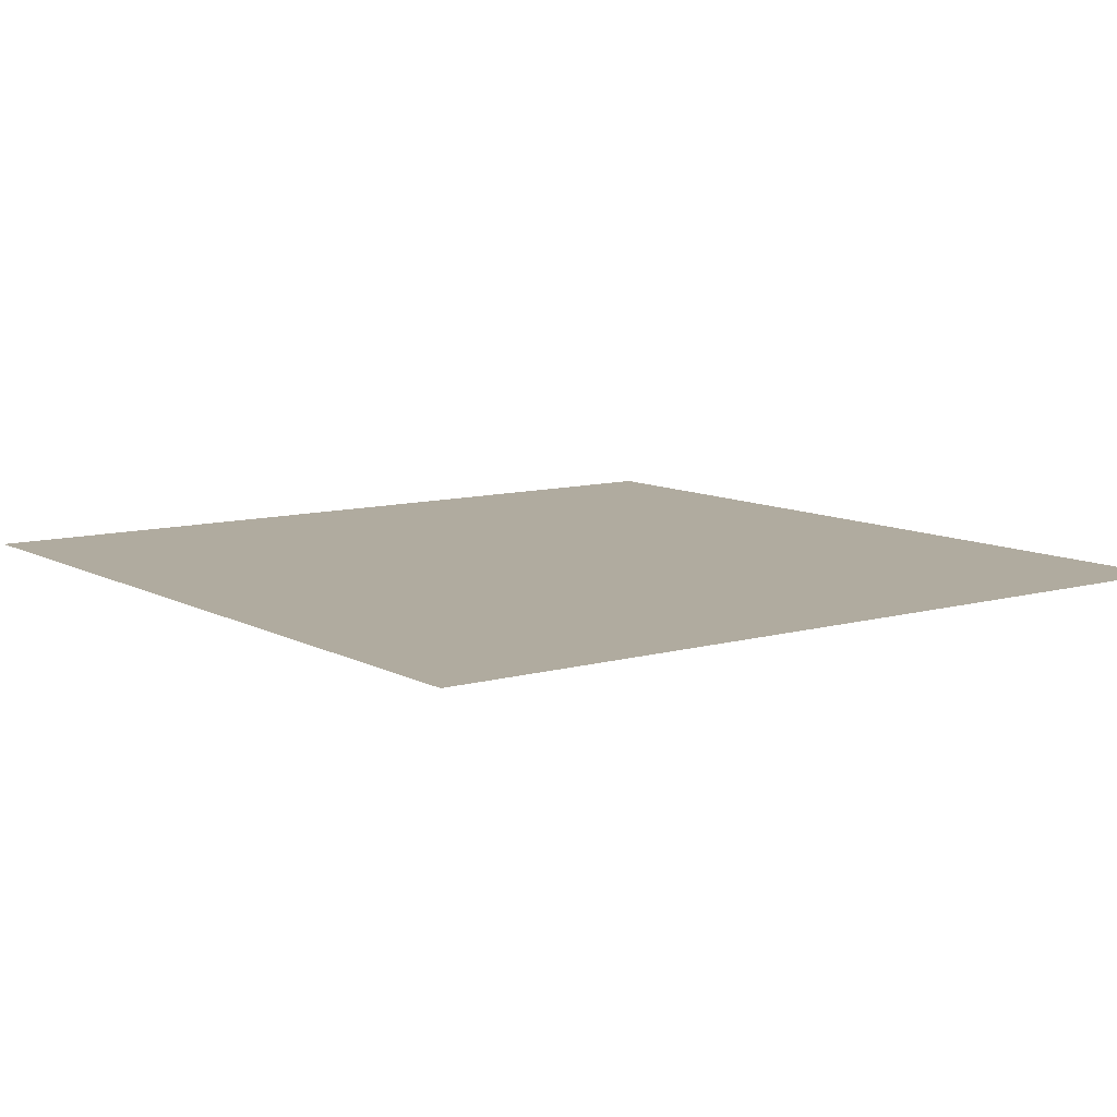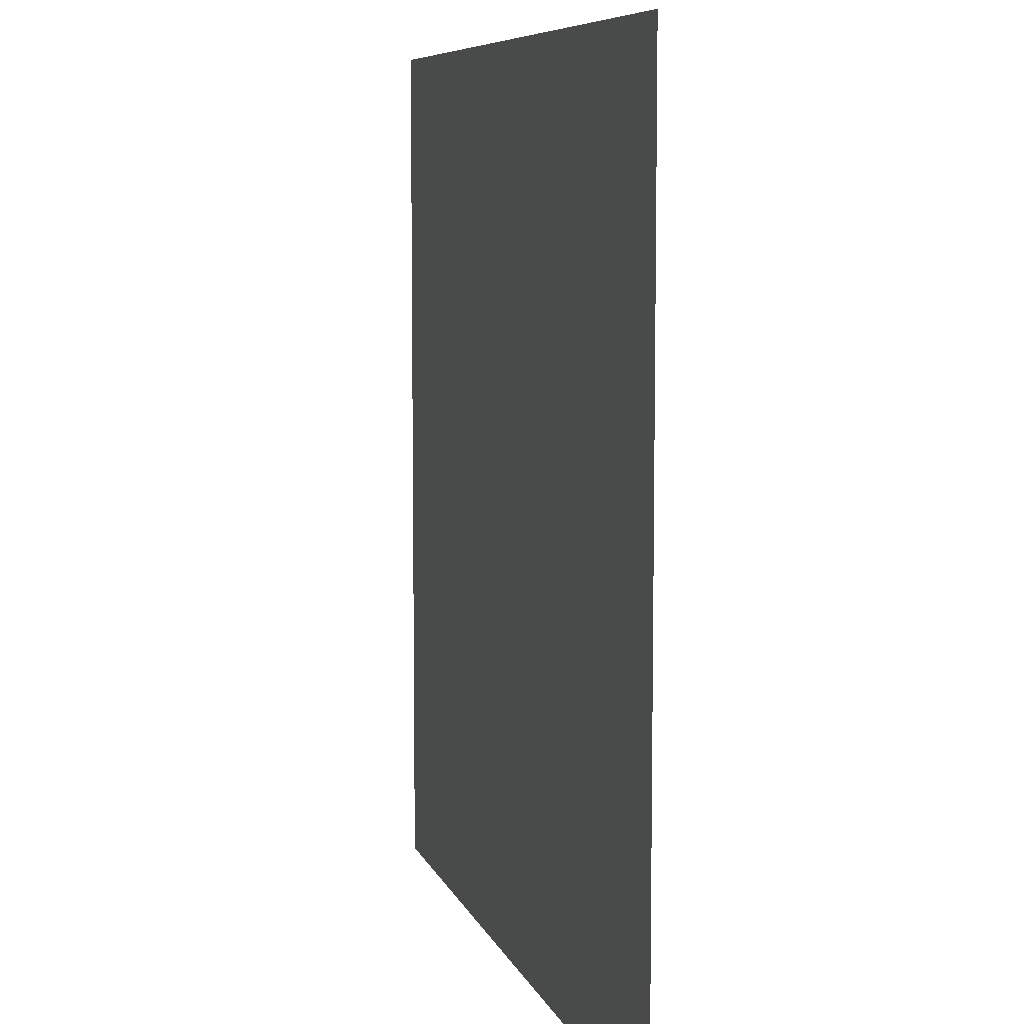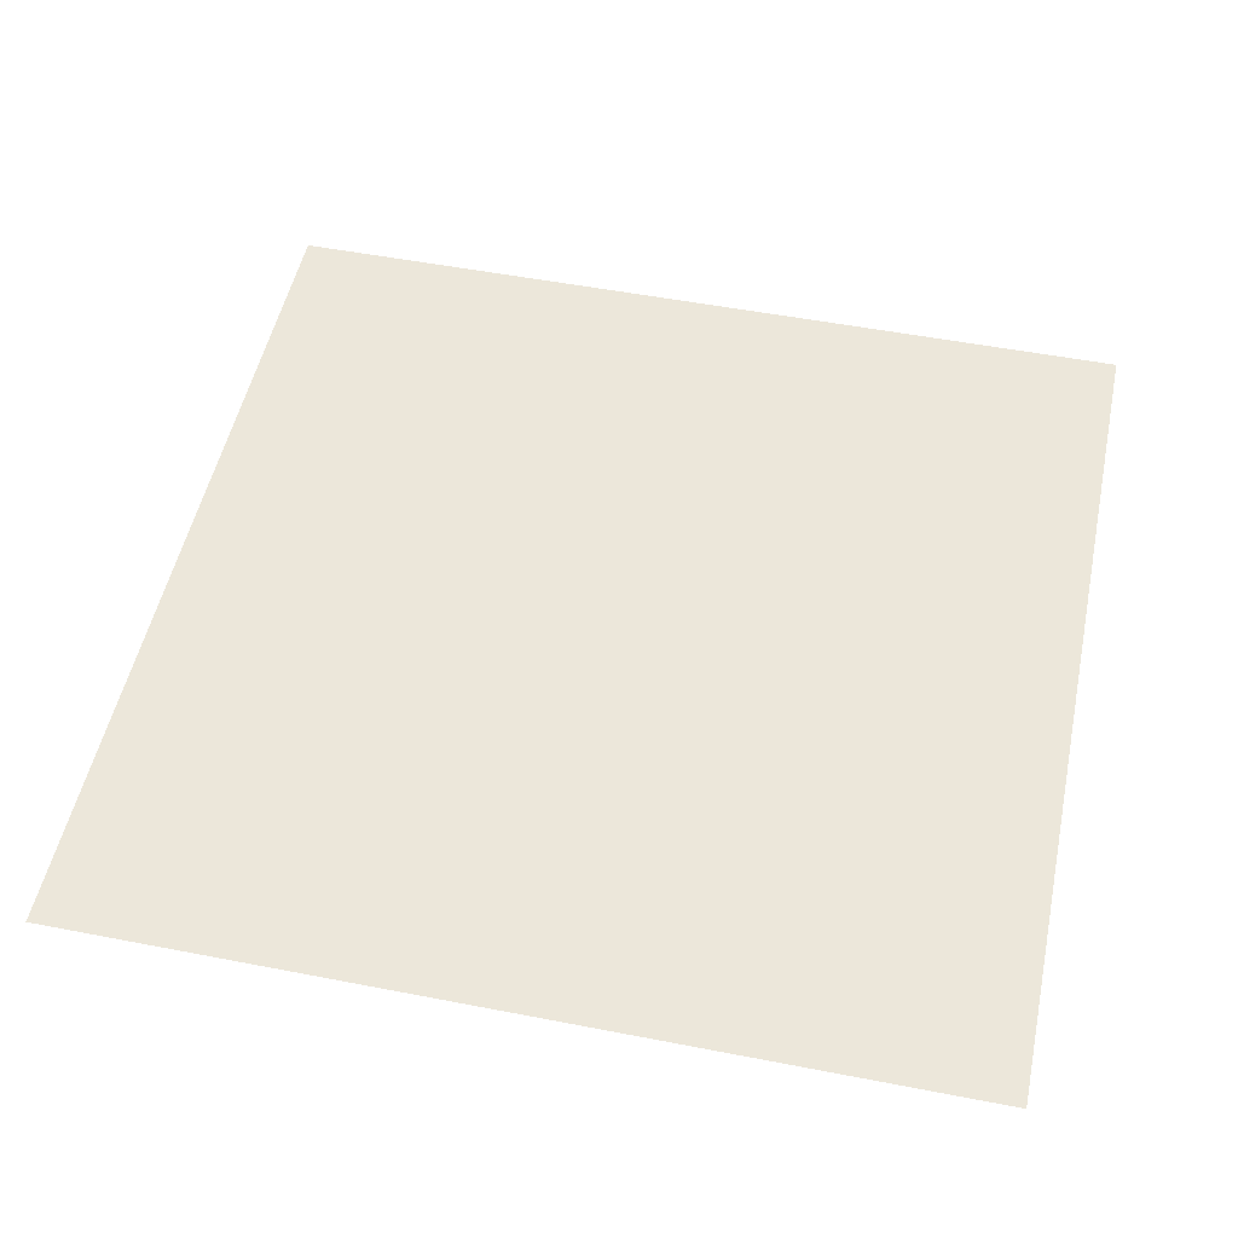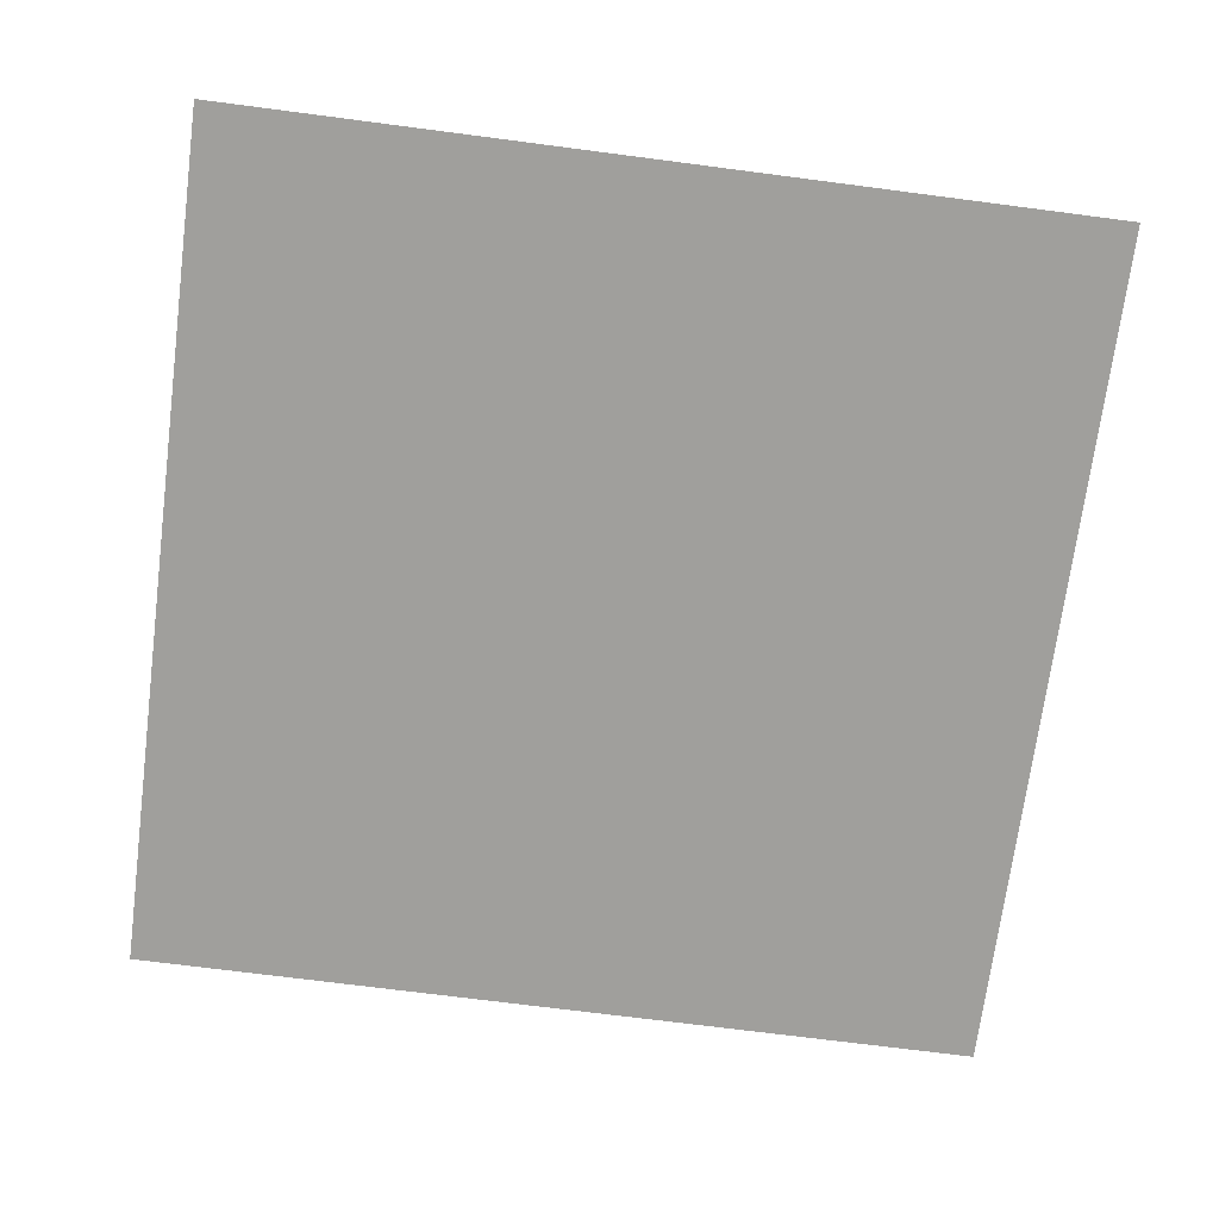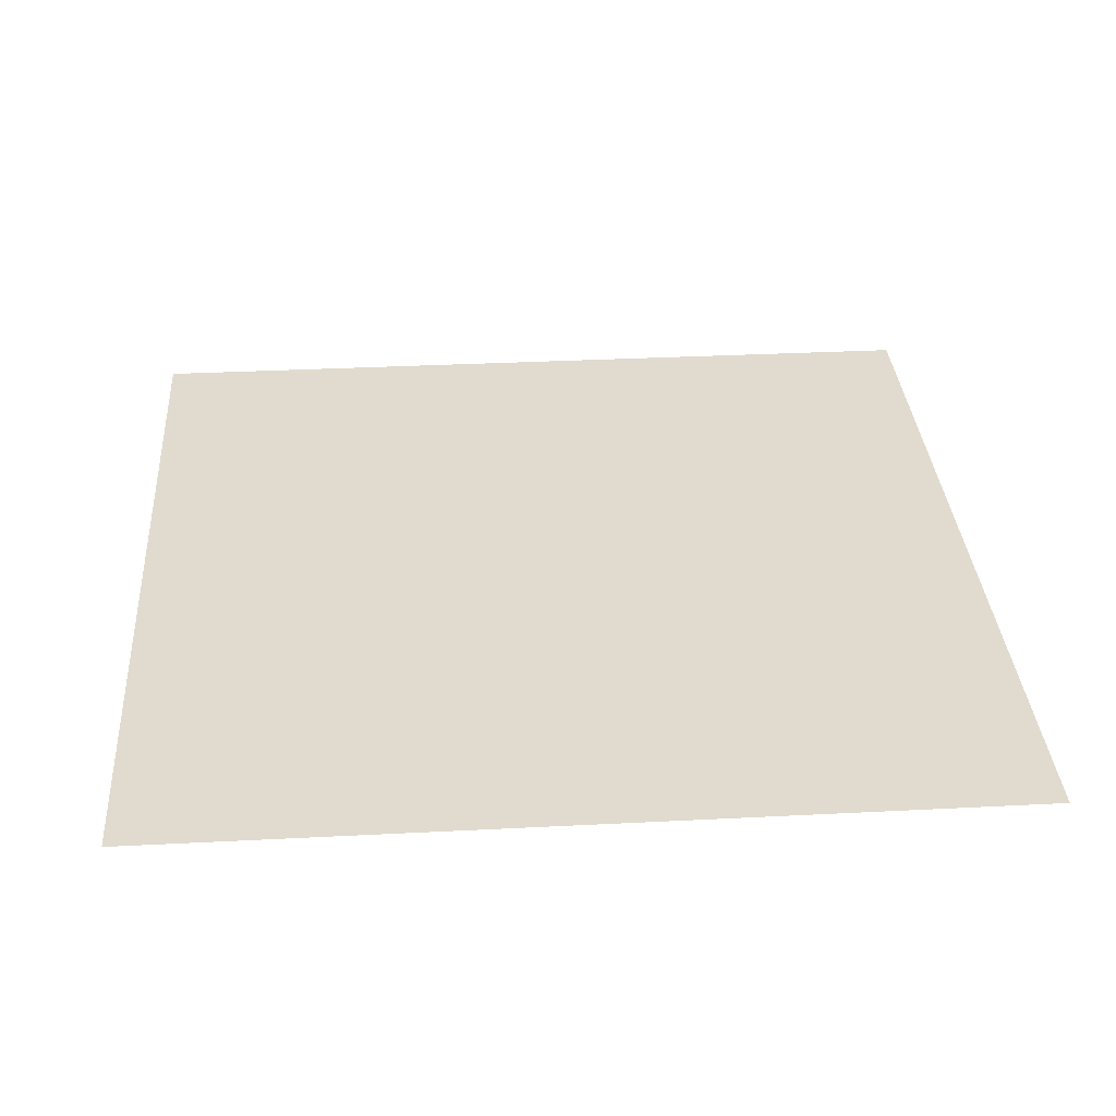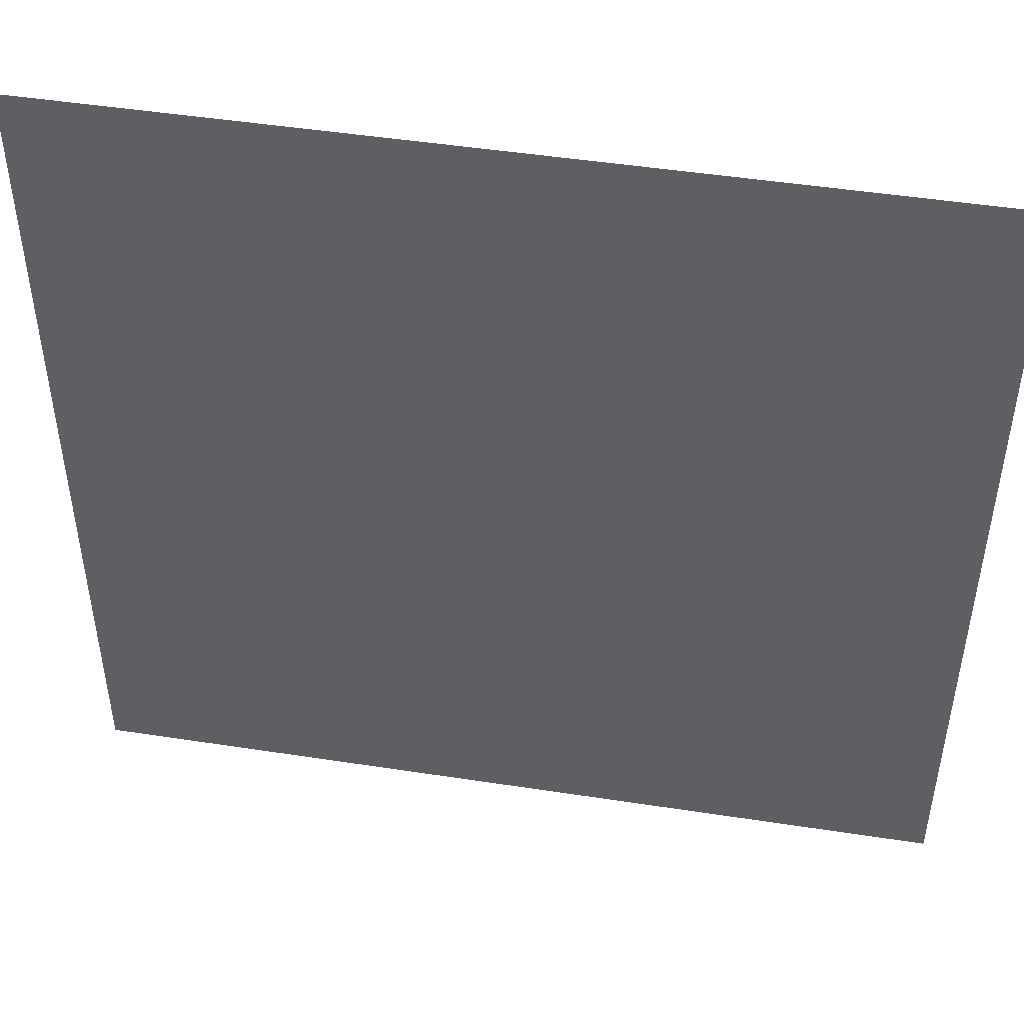
<metadata>
{"format":"obj","ext":"obj","renderer":"f3d","projection":"perspective","resolution":1024,"background":"white","views":[{"elev":9.7,"azim":143.7,"up":"+Y"},{"elev":7.5,"azim":75.5,"up":"+Z"},{"elev":51.6,"azim":101.9,"up":"+Y"},{"elev":-71.2,"azim":-97.4,"up":"+Y"},{"elev":33.4,"azim":-4.0,"up":"+Y"},{"elev":48.1,"azim":9.8,"up":"+Z"}]}
</metadata>
<code>
o PlanterSmallSquare.001
v -0.36 0.96 -0.36
v -0.36 0.96 0.36
v 0.36 0.96 0.36
v 0.36 0.96 -0.36
v -0.36 0.96 0
v 0 0.96 0.36
v 0.36 0.96 0
v 0 0.96 -0.36
v 0 0.96 0
f 7 8 9
f 9 1 5
f 6 5 2
f 3 9 6
f 7 4 8
f 9 8 1
f 6 9 5
f 3 7 9

</code>
